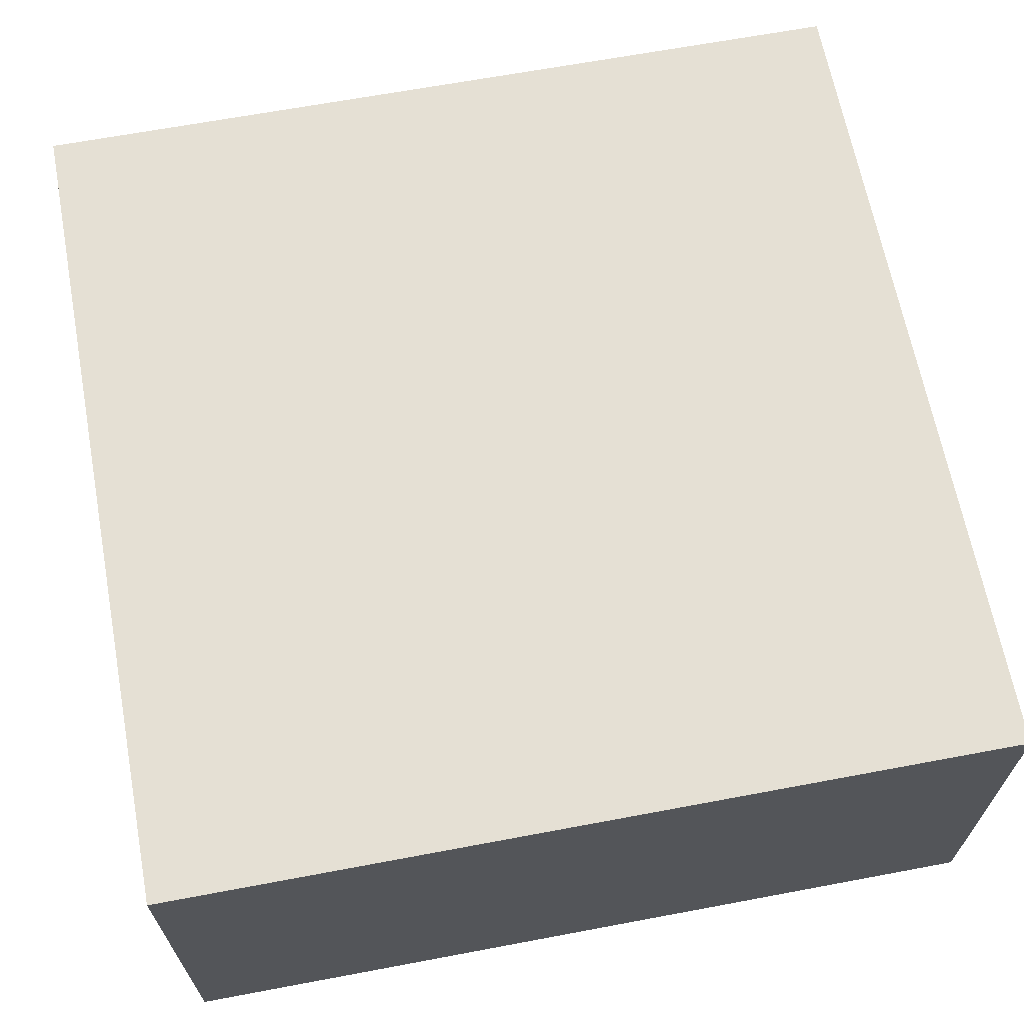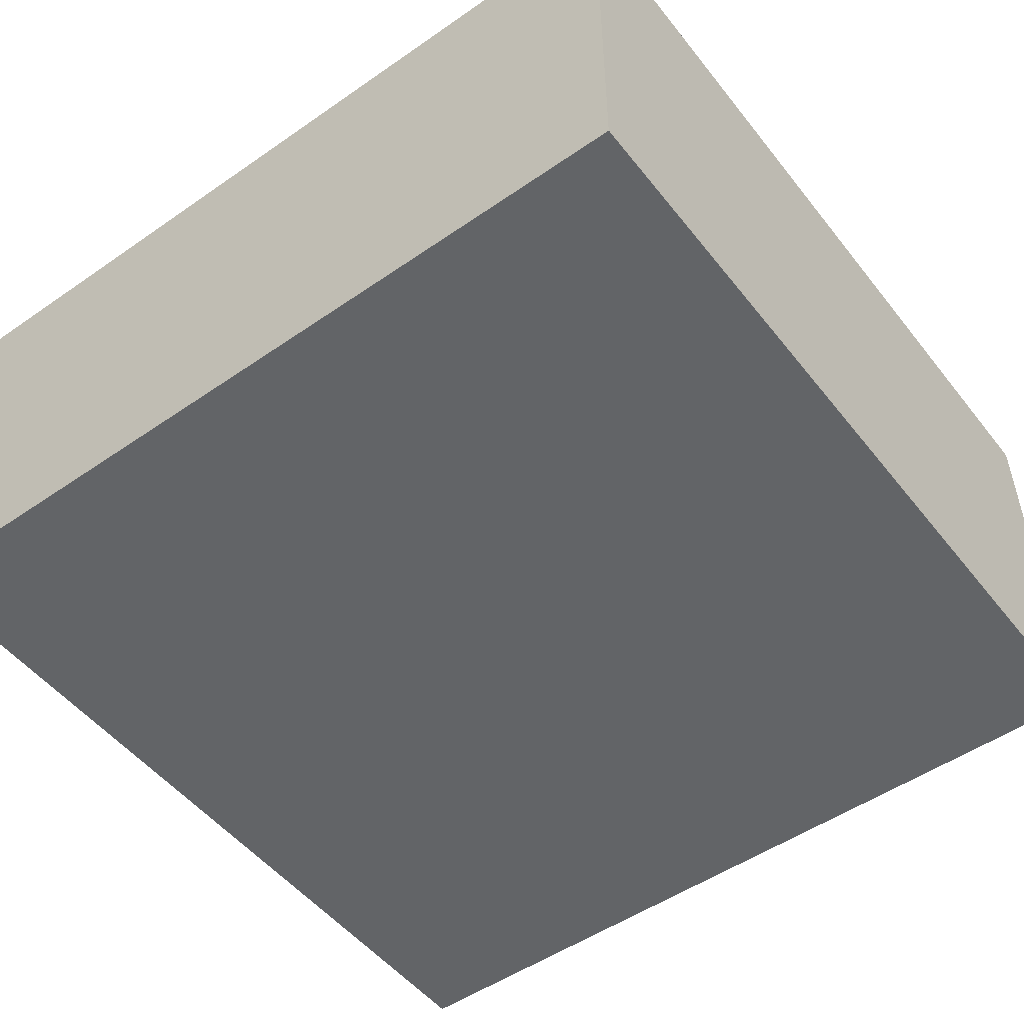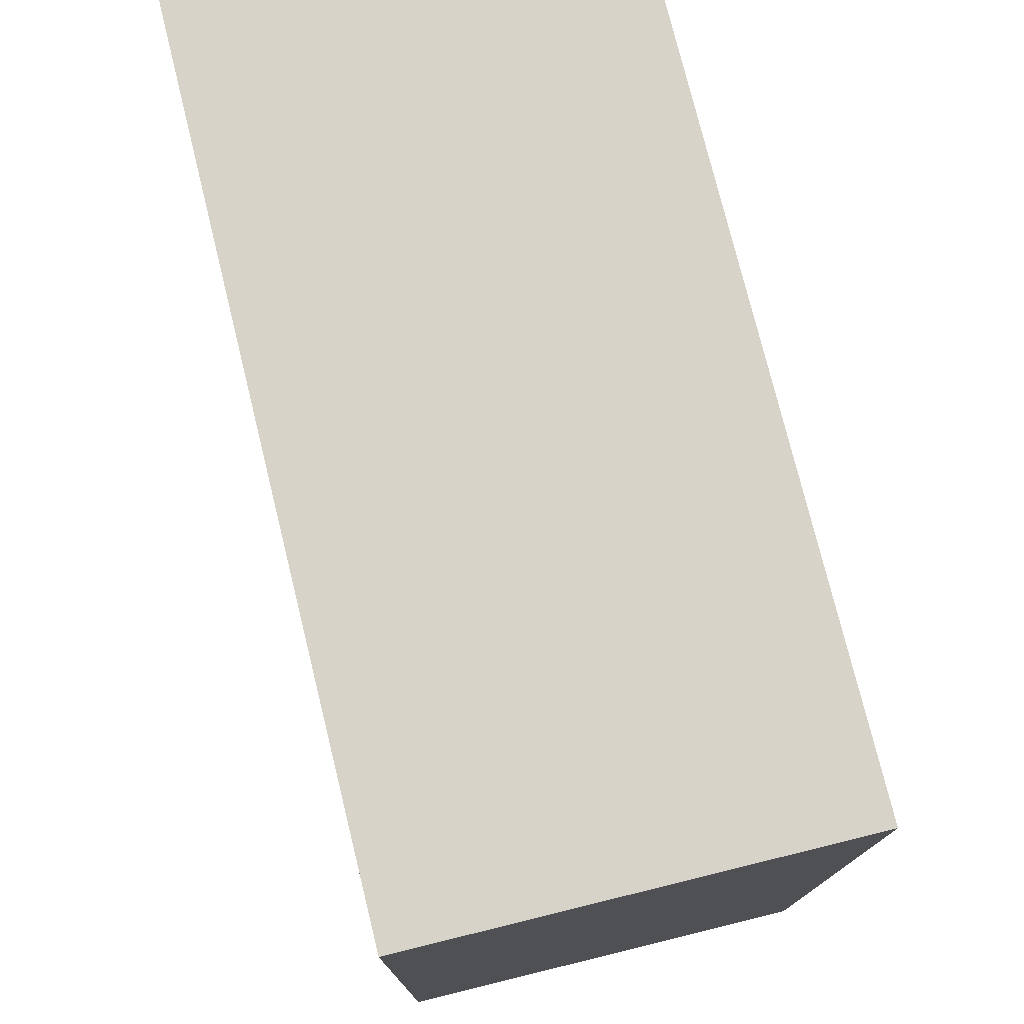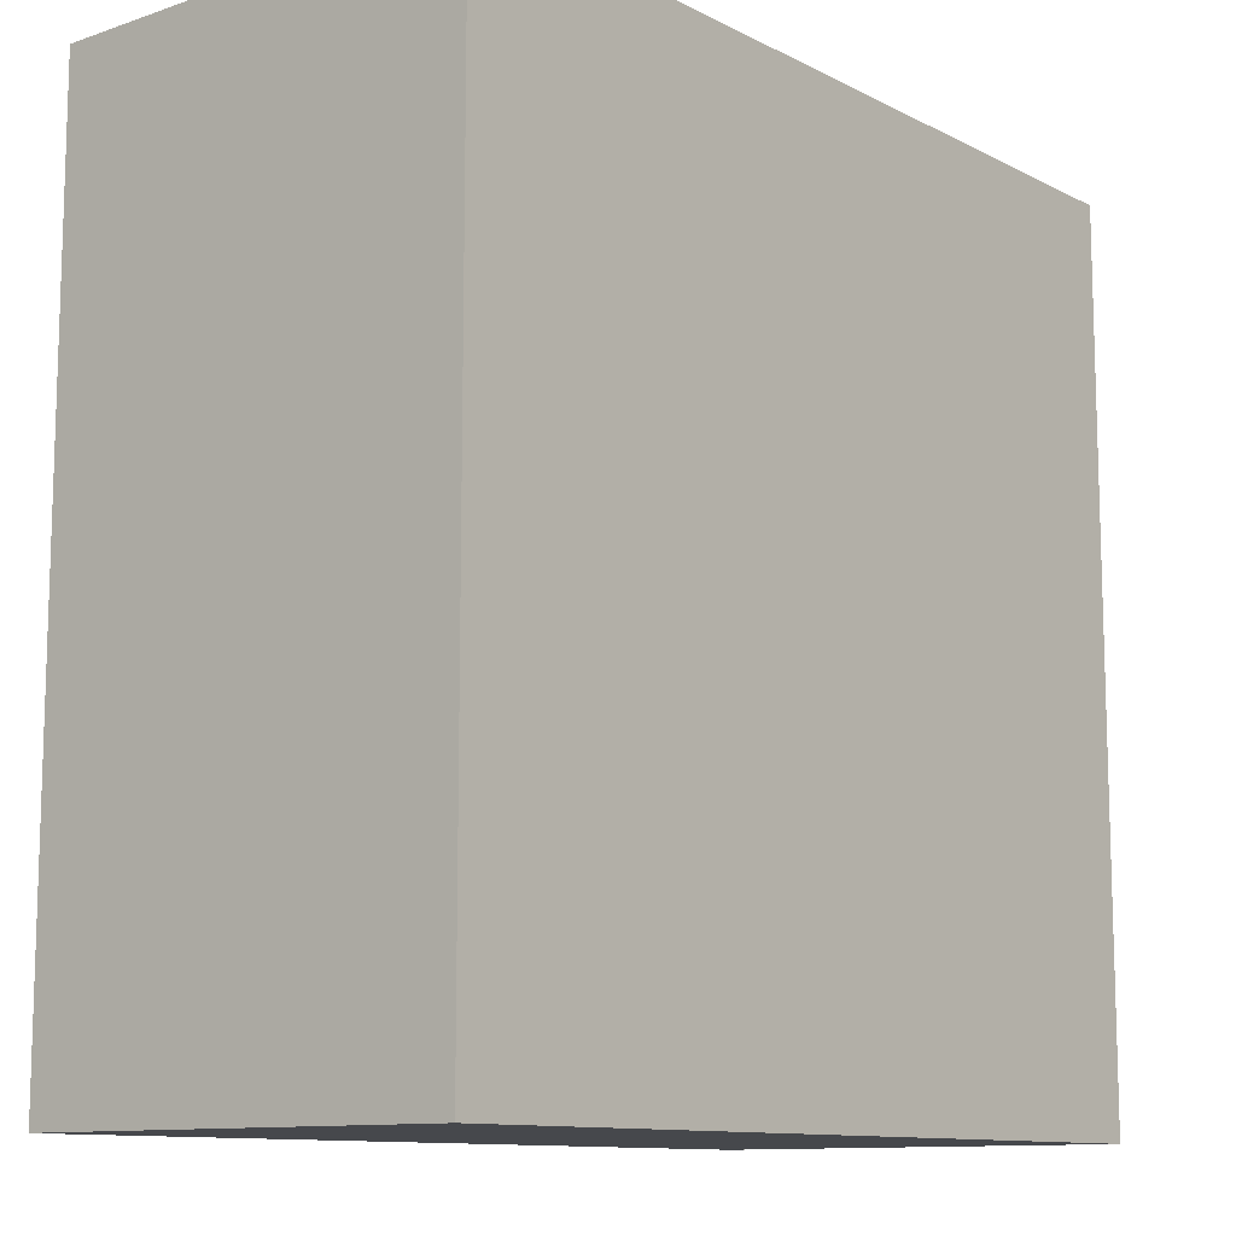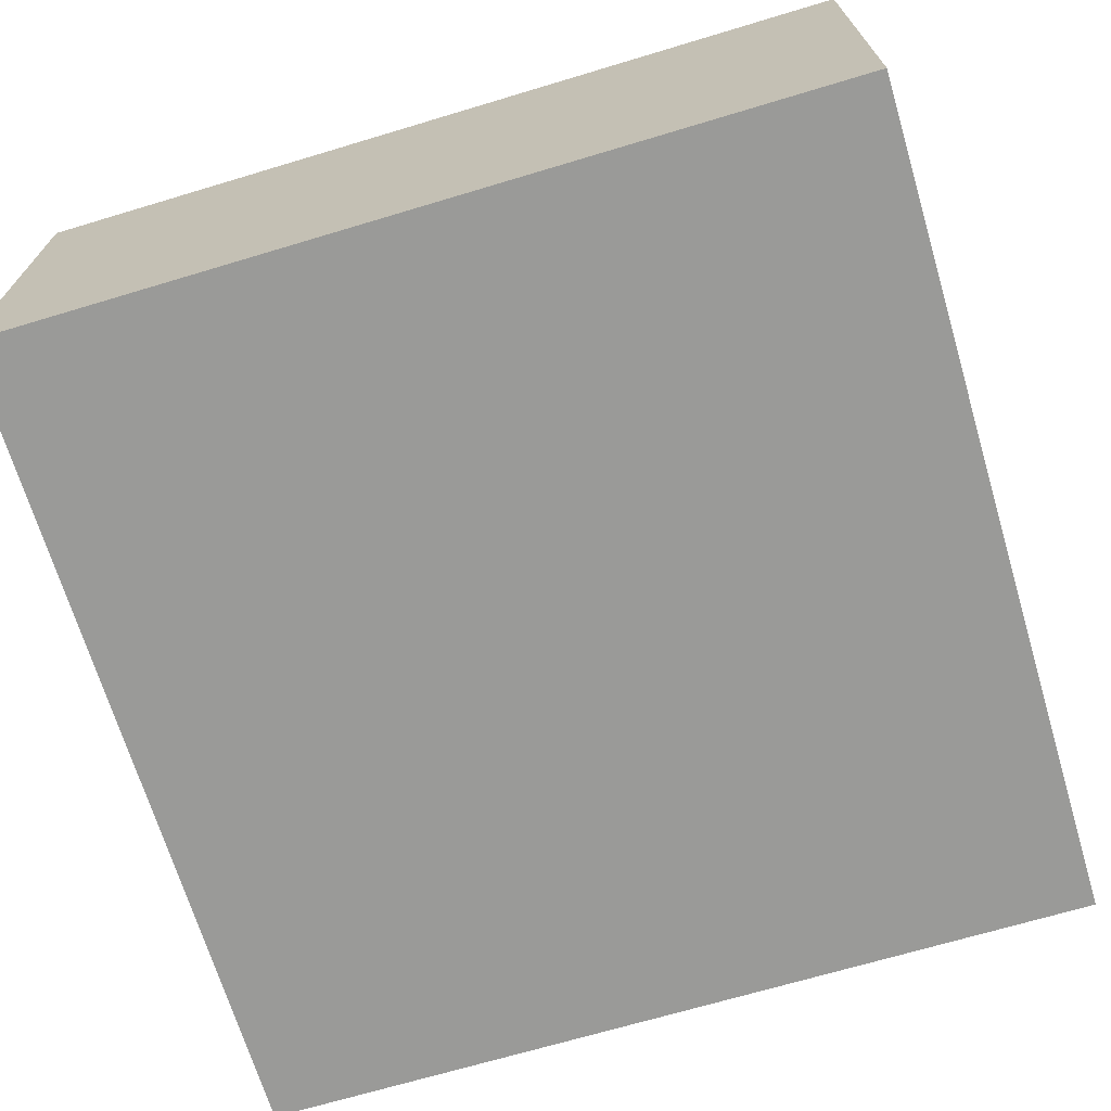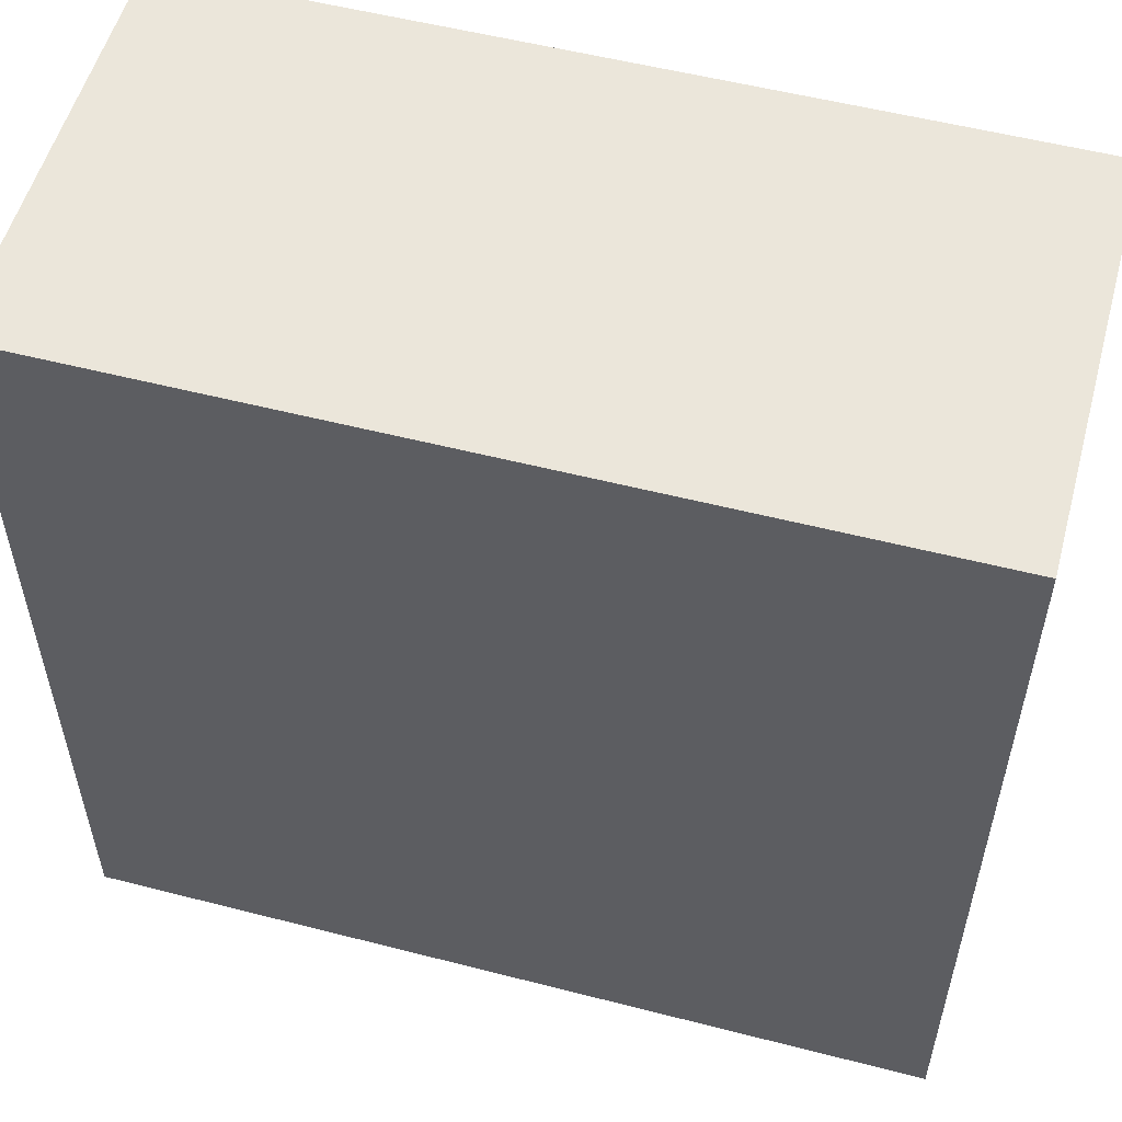
<metadata>
{"format":"obj","ext":"obj","renderer":"f3d","projection":"perspective","resolution":1024,"background":"white","views":[{"elev":65.7,"azim":-100.7,"up":"+Y"},{"elev":-51.1,"azim":-143.0,"up":"+Y"},{"elev":76.4,"azim":-103.8,"up":"+Z"},{"elev":-11.2,"azim":-50.6,"up":"+Z"},{"elev":-69.2,"azim":106.7,"up":"+Y"},{"elev":54.7,"azim":15.2,"up":"+Z"}]}
</metadata>
<code>
g pb_Mesh83552
v 16 8 16
v -1.907e-06 8 16
v 16 8 5.96e-07
v 1.192e-07 8 -1.192e-06
v 16 0 5.96e-07
v 1.192e-07 0 -1.192e-06
v 16 0 16
v -1.907e-06 0 16
v 16 0 16
v -1.907e-06 0 16
v 16 8 16
v -1.907e-06 8 16
v -1.907e-06 0 16
v 1.192e-07 0 -1.192e-06
v -1.907e-06 8 16
v 1.192e-07 8 -1.192e-06
v 1.192e-07 0 -1.192e-06
v 16 0 5.96e-07
v 1.192e-07 8 -1.192e-06
v 16 8 5.96e-07
v 16 0 5.96e-07
v 16 0 16
v 16 8 5.96e-07
v 16 8 16
g pb_Mesh83552_0
f 3 2 1
f 3 4 2
f 7 6 5
f 7 8 6
g pb_Mesh83552_1
f 11 10 9
f 11 12 10
f 15 14 13
f 15 16 14
f 19 18 17
f 19 20 18
f 23 22 21
f 23 24 22

</code>
